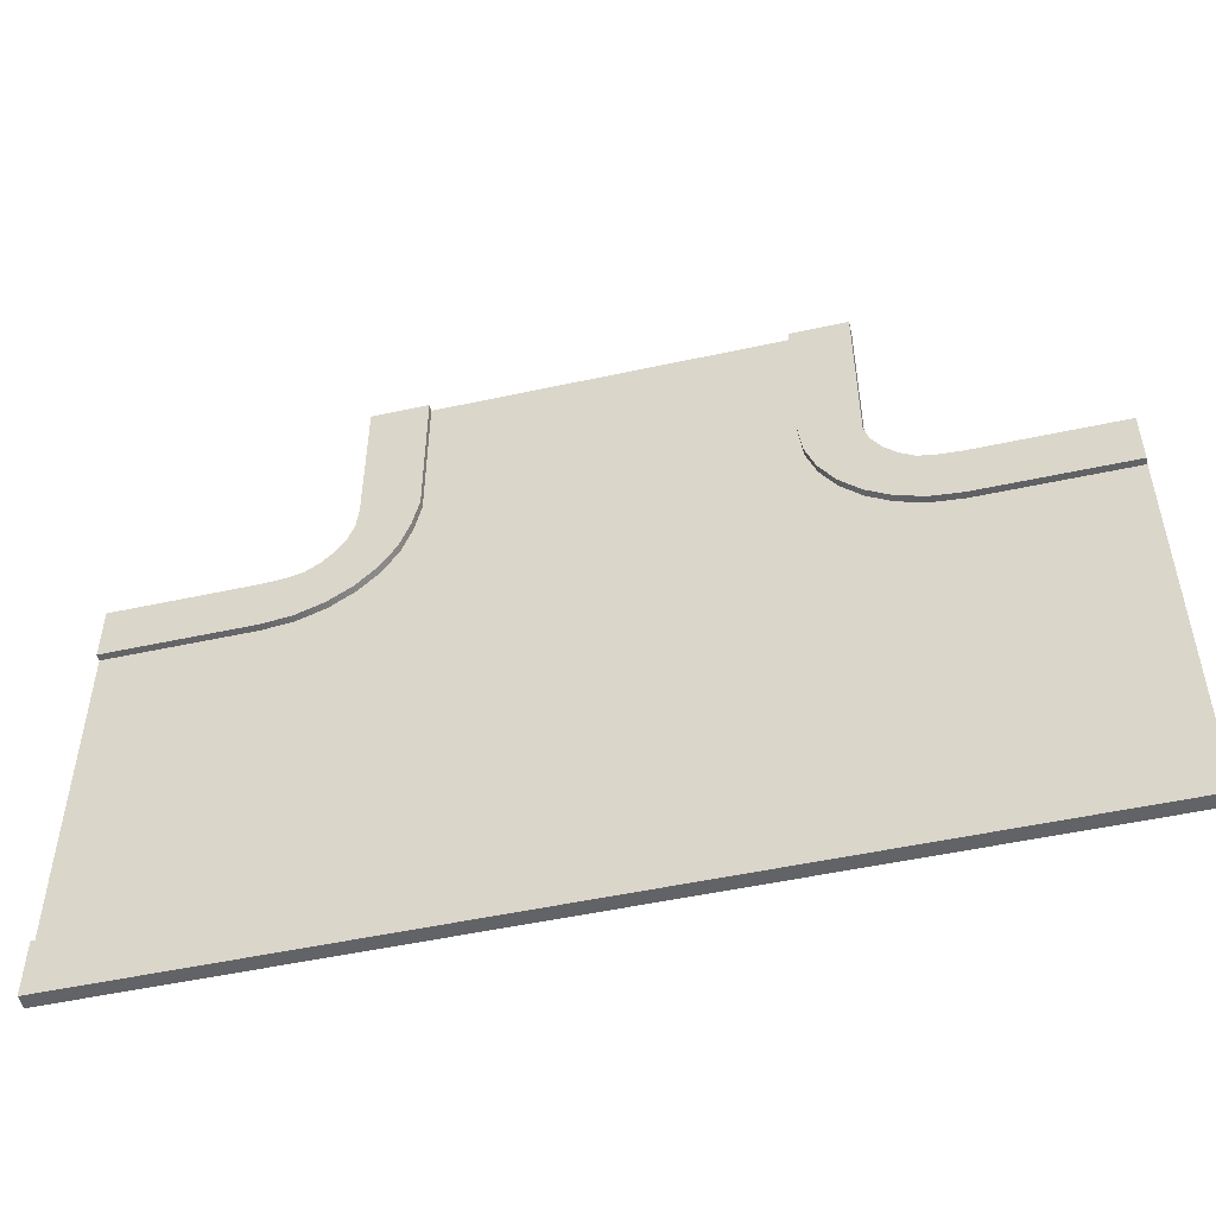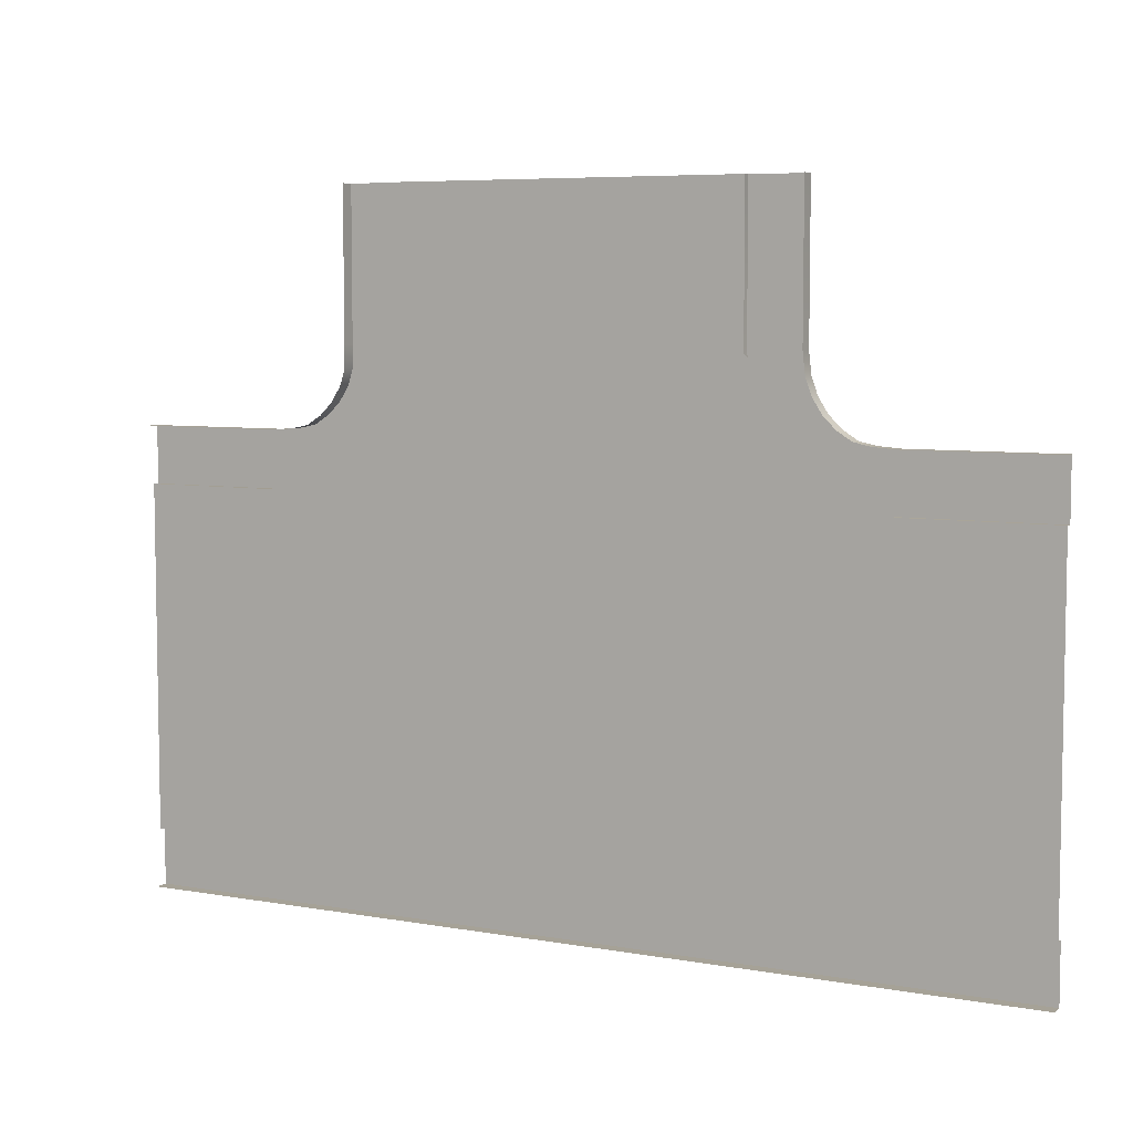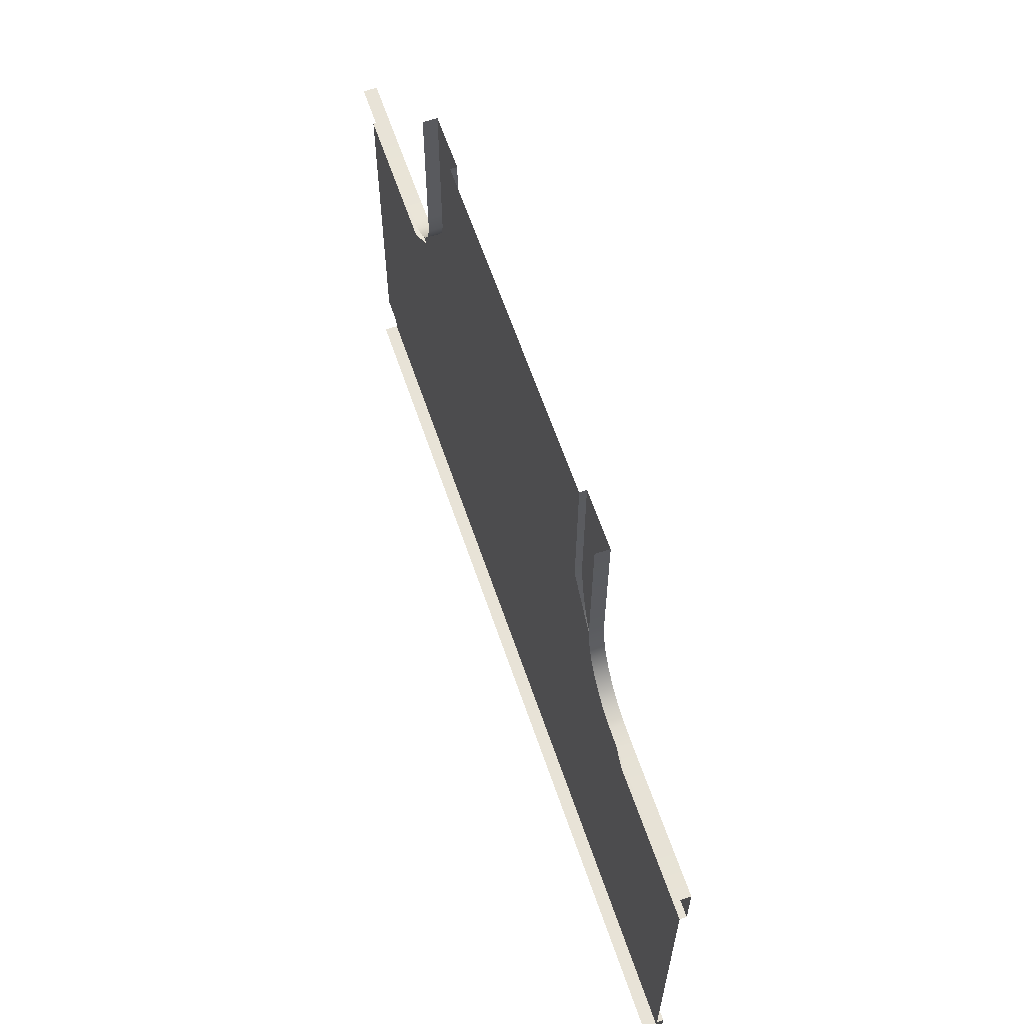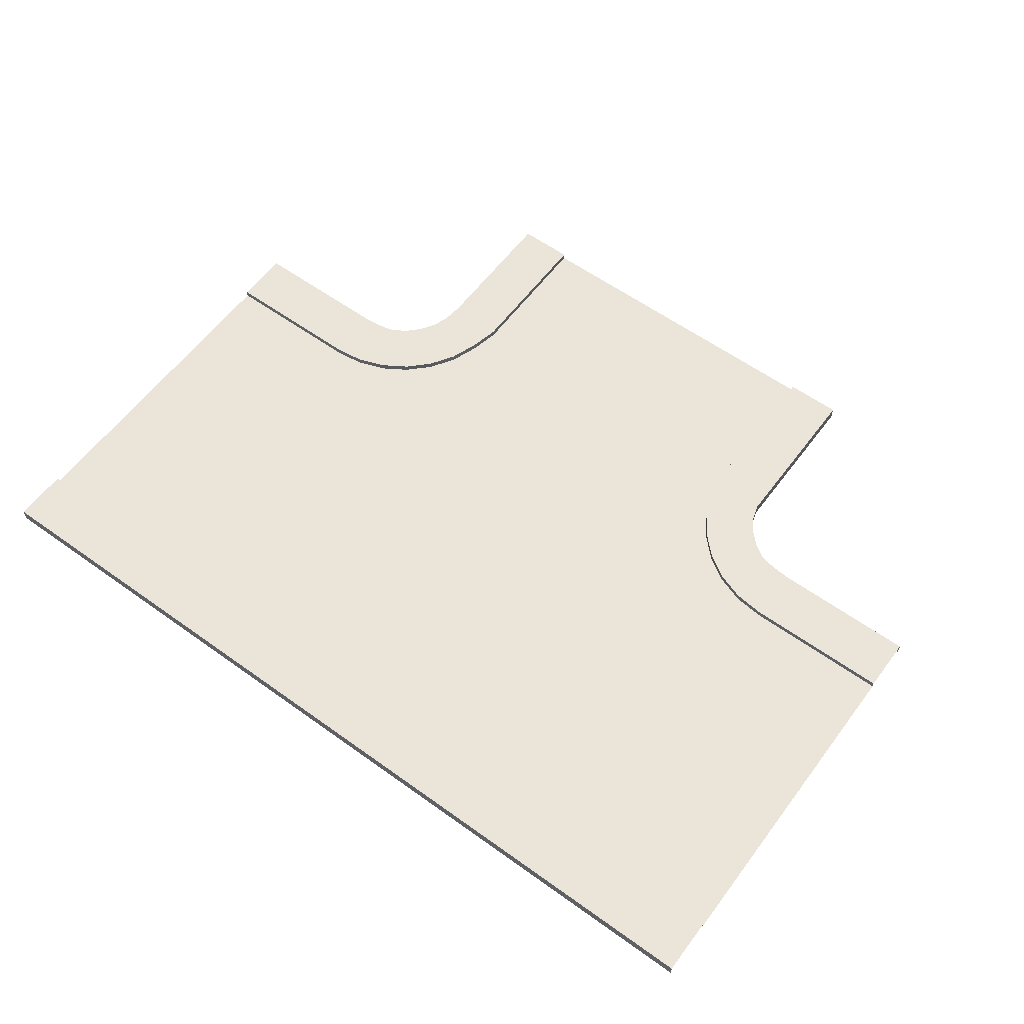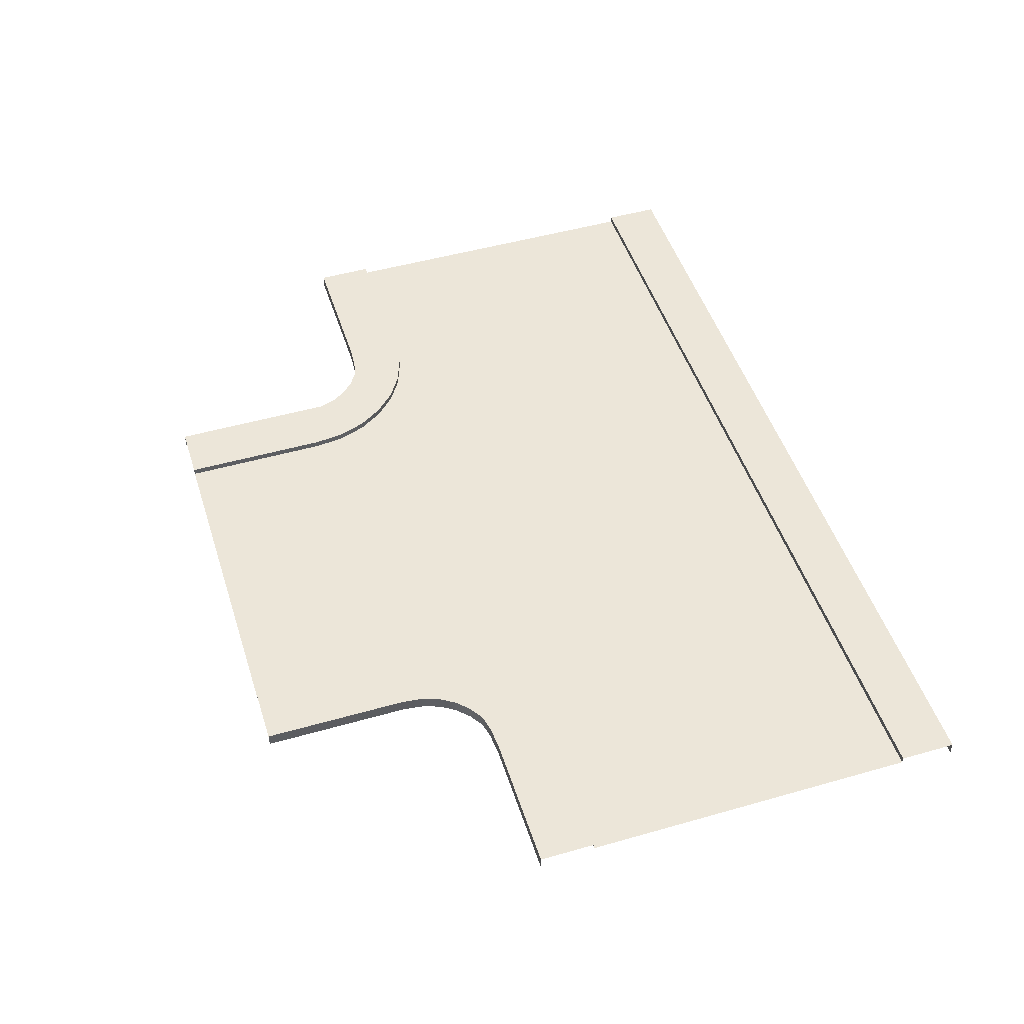
<metadata>
{"format":"obj","ext":"obj","renderer":"f3d","projection":"perspective","resolution":1024,"background":"white","views":[{"elev":-50.9,"azim":-166.6,"up":"+Z"},{"elev":6.4,"azim":28.1,"up":"+Z"},{"elev":62.3,"azim":71.3,"up":"+Z"},{"elev":59.2,"azim":-143.5,"up":"+Y"},{"elev":49.0,"azim":72.4,"up":"+Y"}]}
</metadata>
<code>
v -2 0.2498 -14
v 2.83 0.2498 -22
v 2.83 0.2498 -14
v -2 0.2498 -22
v 8 0.2498 -14
v 8 0.2498 -22
v -2 0.2498 -10
v 2.83 0.2498 -14
v 2.83 0.2498 -10
v -2 0.2498 -14
v 8 0.2498 -10
v 8 0.2498 -14
v -6 0.2498 0.0004052
v -14 0.2498 -5.283
v -6 0.2498 -5.283
v -14 0.2498 0.0001807
v -6 0.2498 -10
v -14 0.2498 -10
v -2 0.2498 0.0001761
v -6 0.2498 -5.283
v -2 0.2498 -5.283
v -6 0.2498 0.0004052
v -2 0.2498 -10
v -6 0.2498 -10
v -18.72 0.2498 -22
v -14 0.2498 -14
v -18.72 0.2498 -14
v -14 0.2498 -22
v -23.96 0.2498 -22
v -23.96 0.2498 -14
v -18.72 0.2498 -14
v -14 0.2498 -10
v -18.72 0.2498 -10
v -14 0.2498 -14
v -23.96 0.2498 -14
v -23.96 0.2498 -10
v -14 0.2498 -14
v -6 0.2498 -10
v -14 0.2498 -10
v -6 0.2498 -14
v -2 0.2498 -22
v -6 0.2498 -14
v -6 0.2498 -22
v -2 0.2498 -14
v -14 0.2498 -22
v -6 0.2498 -14
v -14 0.2498 -14
v -6 0.2498 -22
v -2 0.2498 -14
v -6 0.2498 -10
v -6 0.2498 -14
v -2 0.2498 -10
v -18.72 0.2498 -10
v -14 0.2498 -10
v -14 0.2498 -5.283
v -2 0.2498 -5.283
v -2 0.2498 -10
v 2.83 0.2498 -10
v -18.72 0.4856 -10
v -23.96 0.4856 -8
v -23.96 0.4856 -10
v -18.82 0.4856 -8
v -17.64 0.4856 -9.875
v -18.07 0.4856 -7.94
v -16.64 0.4856 -9.52
v -17.48 0.4856 -7.815
v -15.77 0.4856 -8.963
v -16.95 0.4856 -7.483
v -15.04 0.4856 -8.232
v -16.52 0.4856 -7.045
v -14.48 0.4856 -7.357
v -16.18 0.4856 -6.522
v -14.12 0.4856 -6.364
v -16 0.4856 -5.933
v -14 0.4856 -5.284
v -16 0.4856 -5.175
v -14 0.4856 -4.918e-05
v -16 0.4856 -4.857e-05
v -18.72 0.2498 -10
v -23.96 0.4856 -10
v -23.96 0.2498 -10
v -18.72 0.4856 -10
v -17.64 0.2498 -9.875
v -17.64 0.4856 -9.875
v -16.64 0.2498 -9.52
v -16.64 0.4856 -9.52
v -15.77 0.2498 -8.963
v -15.77 0.4856 -8.963
v -15.04 0.2498 -8.232
v -15.04 0.4856 -8.232
v -14.48 0.2498 -7.357
v -14.48 0.4856 -7.357
v -14.12 0.2498 -6.364
v -14.12 0.4856 -6.364
v -14 0.2498 -5.283
v -14 0.4856 -5.284
v -14 0.2498 0.0001807
v -14 0.4856 -4.918e-05
v -23.96 -2.225e-05 -8
v -18.82 0.4856 -8
v -18.82 -2.159e-05 -8
v -23.96 0.4856 -8
v -18.07 0.4856 -7.94
v -18.07 -2.17e-05 -7.94
v -17.48 0.4856 -7.815
v -17.48 -2.159e-05 -7.815
v -16.95 0.4856 -7.483
v -16.95 -2.15e-05 -7.483
v -16.52 0.4856 -7.045
v -16.95 -2.15e-05 -7.483
v -16.52 0.4856 -7.045
v -16.52 -2.143e-05 -7.045
v -16.18 0.4856 -6.522
v -16.18 -2.137e-05 -6.522
v -16 0.4856 -5.933
v -16 -2.133e-05 -5.933
v -16 0.4856 -5.175
v -16 -2.11e-05 -5.175
v -16 0.4856 -4.857e-05
v -16 -2.086e-05 -4.857e-05
v -2 0.4856 -5.284
v -2.297e-05 0.4856 -4.864e-05
v -2 0.4856 -5.089e-05
v -1.825e-05 0.4856 -5.175
v -1.762 0.4856 -6.364
v 0.0874 0.4856 -5.933
v -1.407 0.4856 -7.357
v 0.2983 0.4856 -6.522
v -0.8497 0.4856 -8.232
v 0.6308 0.4856 -7.045
v -0.1191 0.4856 -8.963
v 1.068 0.4856 -7.483
v 0.7567 0.4856 -9.52
v 1.591 0.4856 -7.815
v 1.749 0.4856 -9.875
v 2.181 0.4856 -7.94
v 2.83 0.4856 -10
v 2.938 0.4856 -8
v 8 0.4856 -10
v 8 0.4856 -8
v -2 0.2498 -5.283
v -2 0.4856 -5.089e-05
v -2 0.2498 0.0001761
v -2 0.4856 -5.284
v -1.762 0.2498 -6.364
v -1.762 0.4856 -6.364
v -1.407 0.2498 -7.357
v -1.407 0.4856 -7.357
v -0.8497 0.2498 -8.232
v -0.8497 0.4856 -8.232
v -0.1191 0.2498 -8.963
v -0.1191 0.4856 -8.963
v 0.7567 0.2498 -9.52
v 0.7567 0.4856 -9.52
v 1.749 0.2498 -9.875
v 1.749 0.4856 -9.875
v 2.83 0.2498 -10
v 2.83 0.4856 -10
v 8 0.2498 -10
v 8 0.4856 -10
v -2.289e-05 -1.806e-05 -4.864e-05
v -1.825e-05 0.4856 -5.175
v -1.817e-05 -1.83e-05 -5.175
v -2.297e-05 0.4856 -4.864e-05
v 0.0874 0.4856 -5.933
v 0.0874 -1.852e-05 -5.933
v 0.2983 0.4856 -6.522
v 0.2983 -1.848e-05 -6.522
v 0.6308 0.4856 -7.045
v 0.6308 -1.843e-05 -7.045
v 1.068 0.4856 -7.483
v 0.6308 -1.843e-05 -7.045
v 1.068 0.4856 -7.483
v 1.068 -1.835e-05 -7.483
v 1.591 0.4856 -7.815
v 1.591 -1.826e-05 -7.815
v 2.181 0.4856 -7.94
v 2.181 -1.816e-05 -7.94
v 2.938 0.4856 -8
v 2.938 -1.778e-05 -8
v 8 0.4856 -8
v 8 -1.666e-05 -8
v -2 0.4856 -22
v 8 0.4856 -24
v 8 0.4856 -22
v -2 0.4856 -24
v -6 0.4856 -22
v -6 0.4856 -24
v -14 0.4856 -22
v -14 0.4856 -24
v -23.96 0.4856 -22
v -23.96 0.4856 -24
v -2 0.2498 -22
v 8 0.4856 -22
v 8 0.2498 -22
v -2 0.4856 -22
v -6 0.2498 -22
v -6 0.4856 -22
v -14 0.2498 -22
v -14 0.4856 -22
v -23.96 0.2498 -22
v -23.96 0.4856 -22
v 8 -1.63e-05 -24
v -2 0.4856 -24
v -2 -1.805e-05 -24
v 8 0.4856 -24
v -6 0.4856 -24
v -6 -1.875e-05 -24
v -14 0.4856 -24
v -14 -2.015e-05 -24
v -23.96 0.4856 -24
v -23.96 -2.189e-05 -24
g Three_Lane_06
f 3 2 1
f 4 1 2
f 3 5 2
f 6 2 5
f 9 8 7
f 10 7 8
f 9 11 8
f 12 8 11
f 15 14 13
f 16 13 14
f 15 17 14
f 18 14 17
f 21 20 19
f 22 19 20
f 21 23 20
f 24 20 23
f 27 26 25
f 28 25 26
f 25 29 27
f 30 27 29
f 33 32 31
f 34 31 32
f 31 35 33
f 36 33 35
f 39 38 37
f 40 37 38
f 43 42 41
f 44 41 42
f 47 46 45
f 48 45 46
f 51 50 49
f 52 49 50
f 55 54 53
f 58 57 56
f 61 60 59
f 62 59 60
f 59 62 63
f 64 63 62
f 63 64 65
f 66 65 64
f 65 66 67
f 68 67 66
f 67 68 69
f 70 69 68
f 69 70 71
f 72 71 70
f 71 72 73
f 74 73 72
f 73 74 75
f 76 75 74
f 75 76 77
f 78 77 76
f 81 80 79
f 82 79 80
f 79 82 83
f 84 83 82
f 83 84 85
f 86 85 84
f 85 86 87
f 88 87 86
f 87 88 89
f 90 89 88
f 89 90 91
f 92 91 90
f 91 92 93
f 94 93 92
f 93 94 95
f 96 95 94
f 95 96 97
f 98 97 96
f 101 100 99
f 102 99 100
f 100 101 103
f 104 103 101
f 103 104 105
f 106 105 104
f 105 106 107
f 108 107 106
f 107 108 109
f 112 111 110
f 111 112 113
f 114 113 112
f 113 114 115
f 116 115 114
f 115 116 117
f 118 117 116
f 117 118 119
f 120 119 118
f 123 122 121
f 124 121 122
f 121 124 125
f 126 125 124
f 125 126 127
f 128 127 126
f 127 128 129
f 130 129 128
f 129 130 131
f 132 131 130
f 131 132 133
f 134 133 132
f 133 134 135
f 136 135 134
f 135 136 137
f 138 137 136
f 137 138 139
f 140 139 138
f 143 142 141
f 144 141 142
f 141 144 145
f 146 145 144
f 145 146 147
f 148 147 146
f 147 148 149
f 150 149 148
f 149 150 151
f 152 151 150
f 151 152 153
f 154 153 152
f 153 154 155
f 156 155 154
f 155 156 157
f 158 157 156
f 157 158 159
f 160 159 158
f 163 162 161
f 164 161 162
f 162 163 165
f 166 165 163
f 165 166 167
f 168 167 166
f 167 168 169
f 170 169 168
f 169 170 171
f 174 173 172
f 173 174 175
f 176 175 174
f 175 176 177
f 178 177 176
f 177 178 179
f 180 179 178
f 179 180 181
f 182 181 180
f 185 184 183
f 186 183 184
f 183 186 187
f 188 187 186
f 187 188 189
f 190 189 188
f 189 190 191
f 192 191 190
f 195 194 193
f 196 193 194
f 193 196 197
f 198 197 196
f 197 198 199
f 200 199 198
f 199 200 201
f 202 201 200
f 205 204 203
f 206 203 204
f 204 205 207
f 208 207 205
f 207 208 209
f 210 209 208
f 209 210 211
f 212 211 210

</code>
